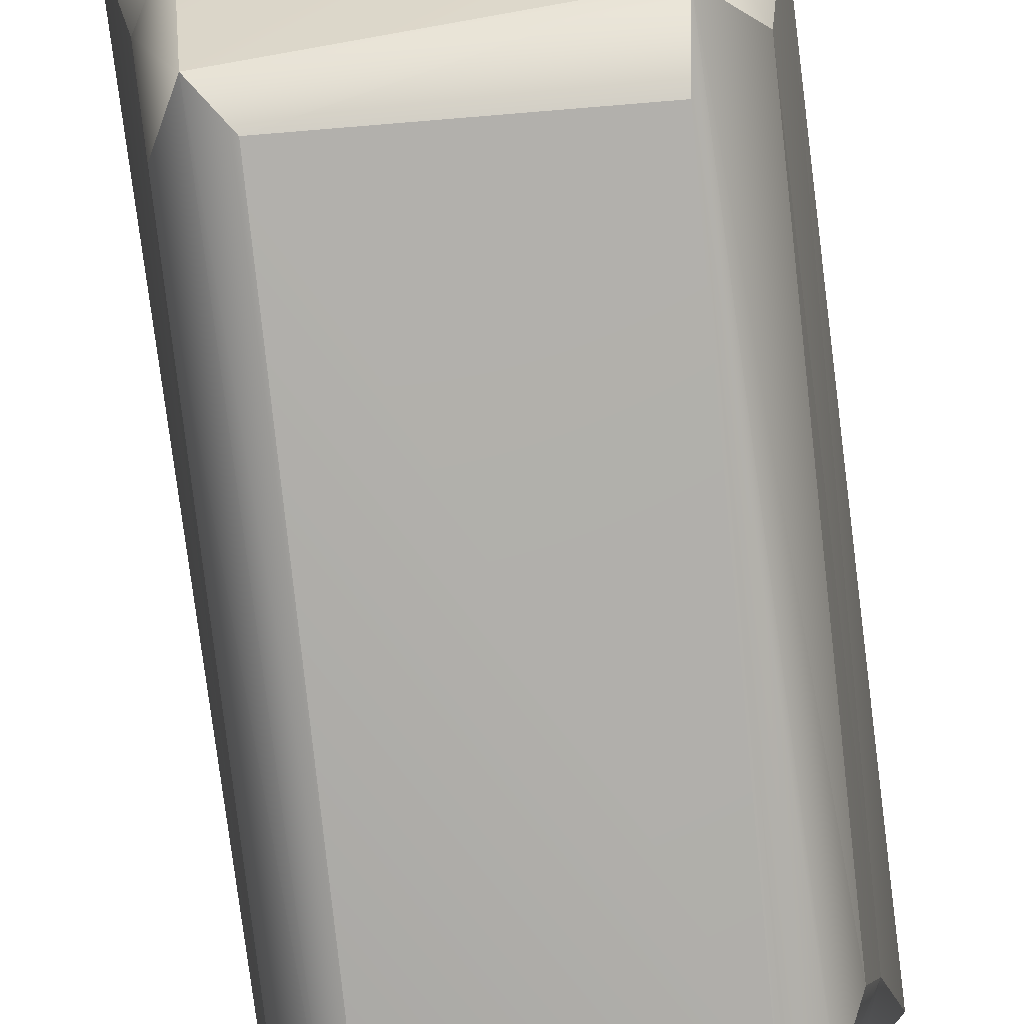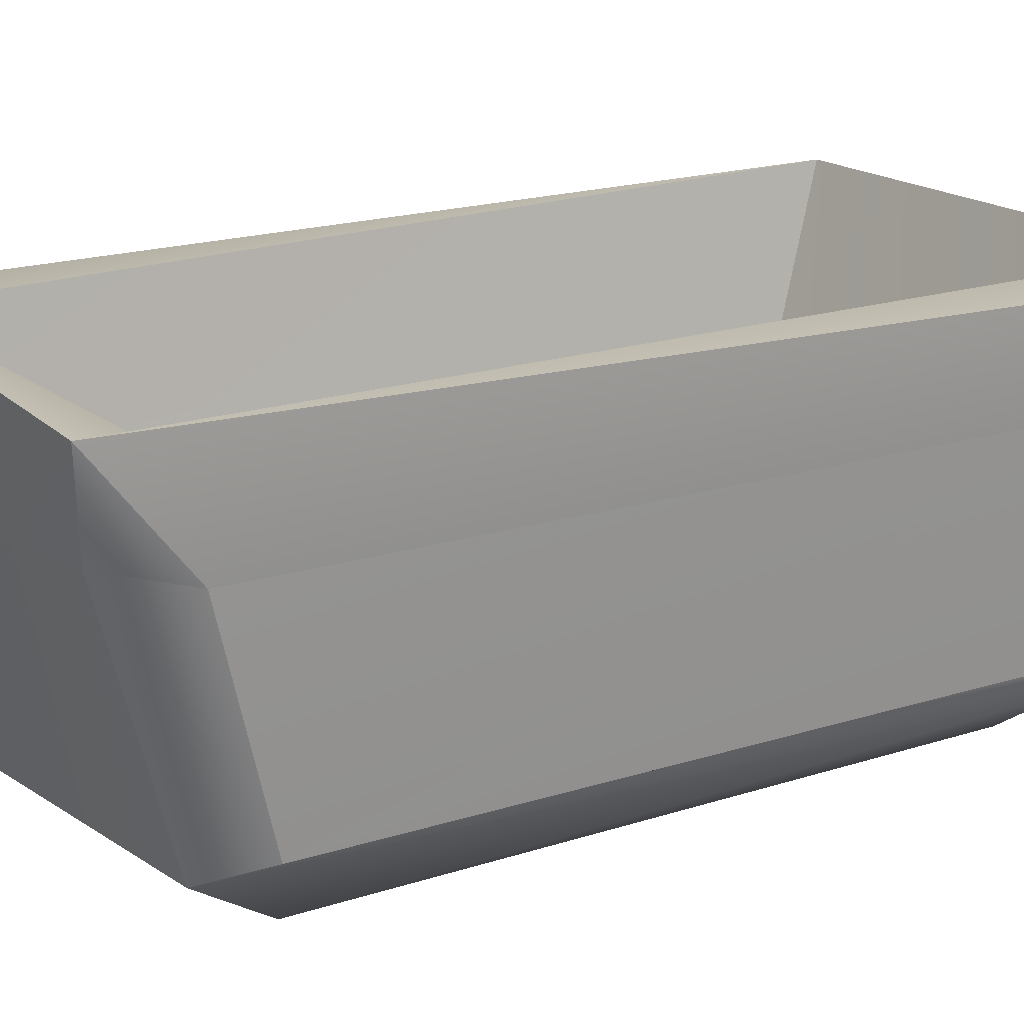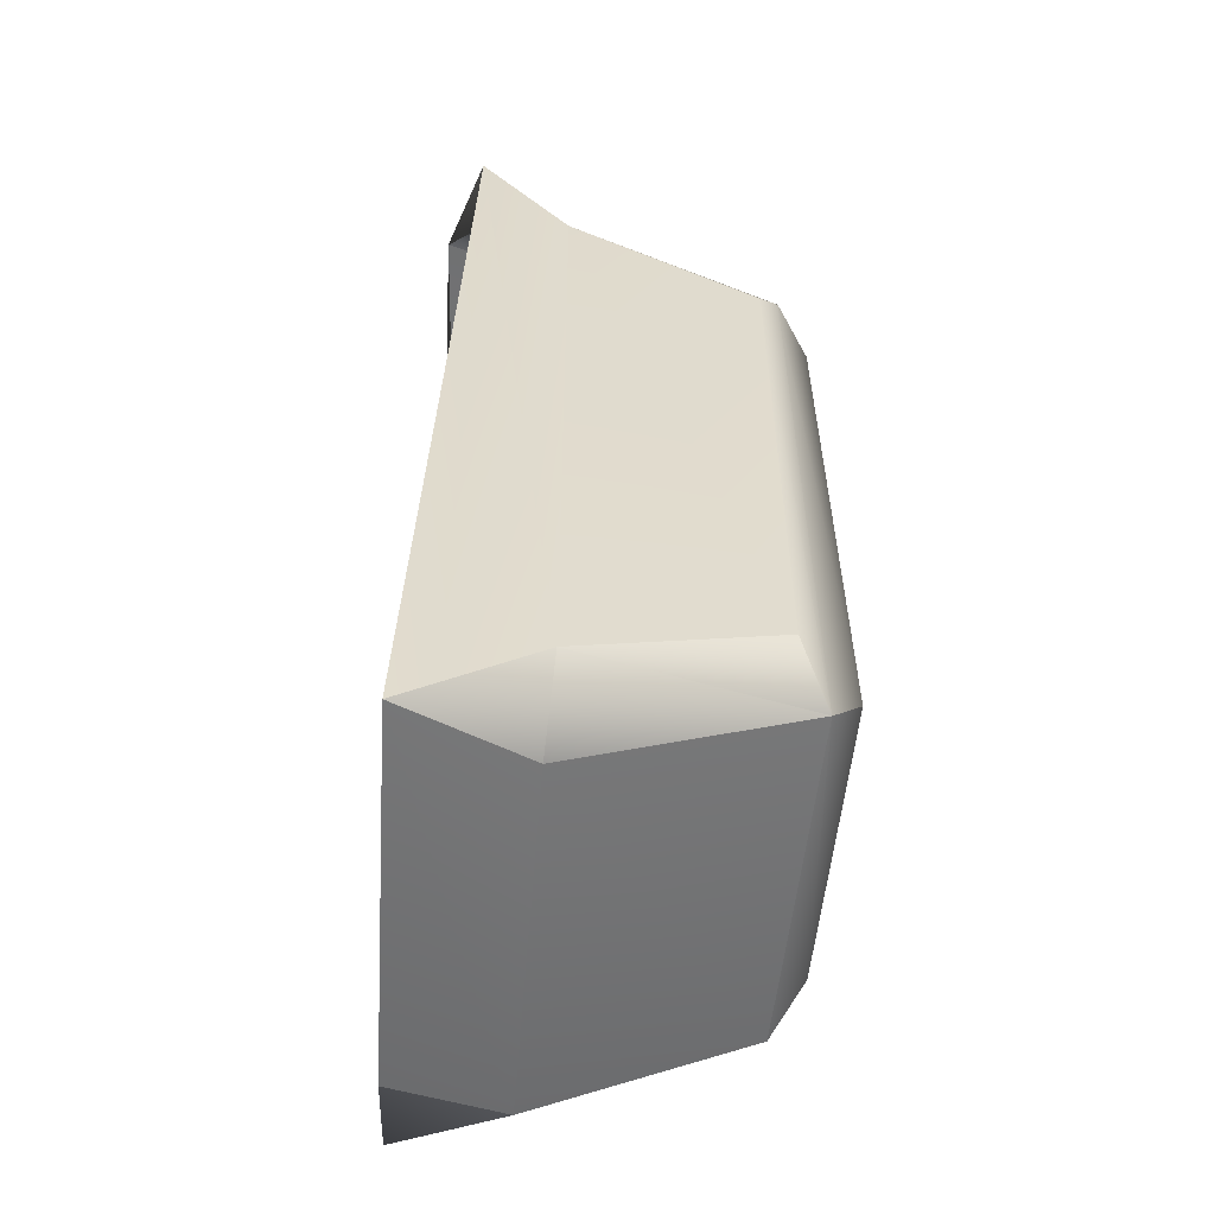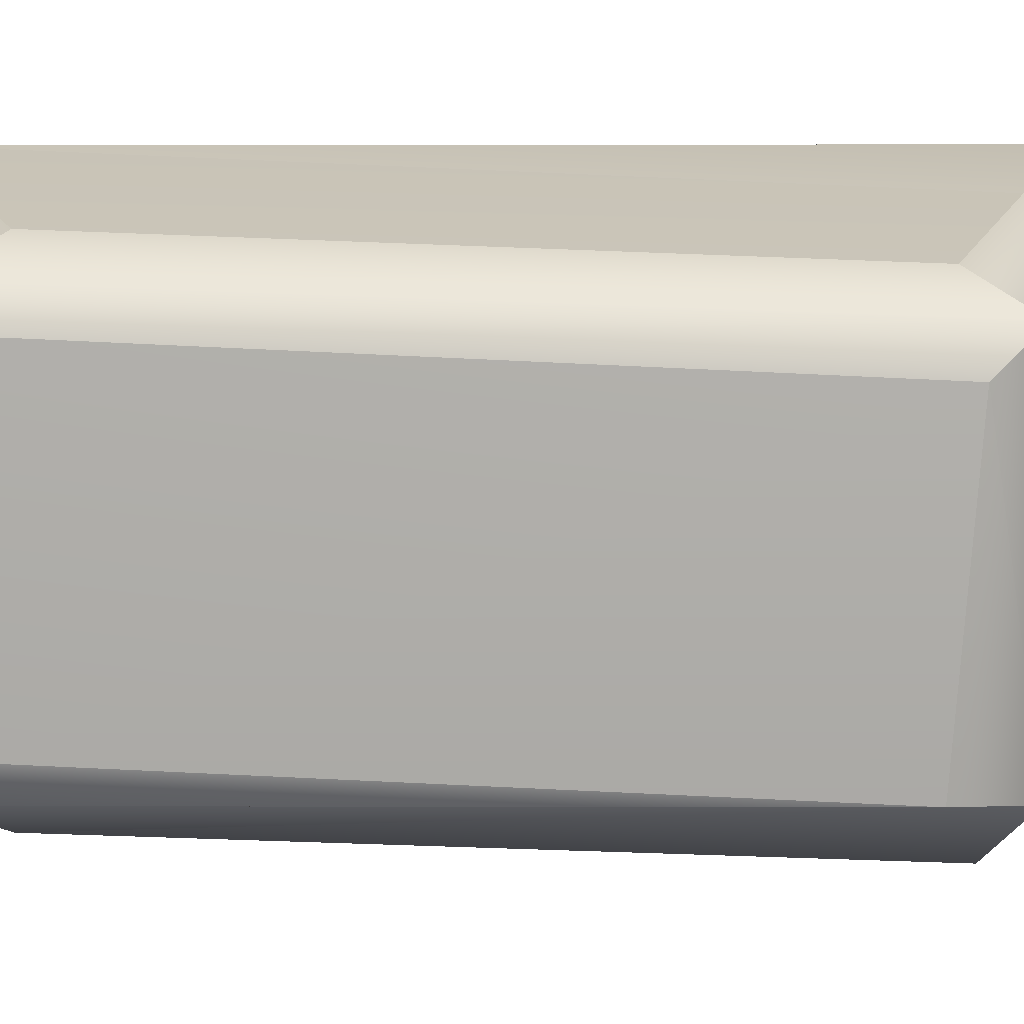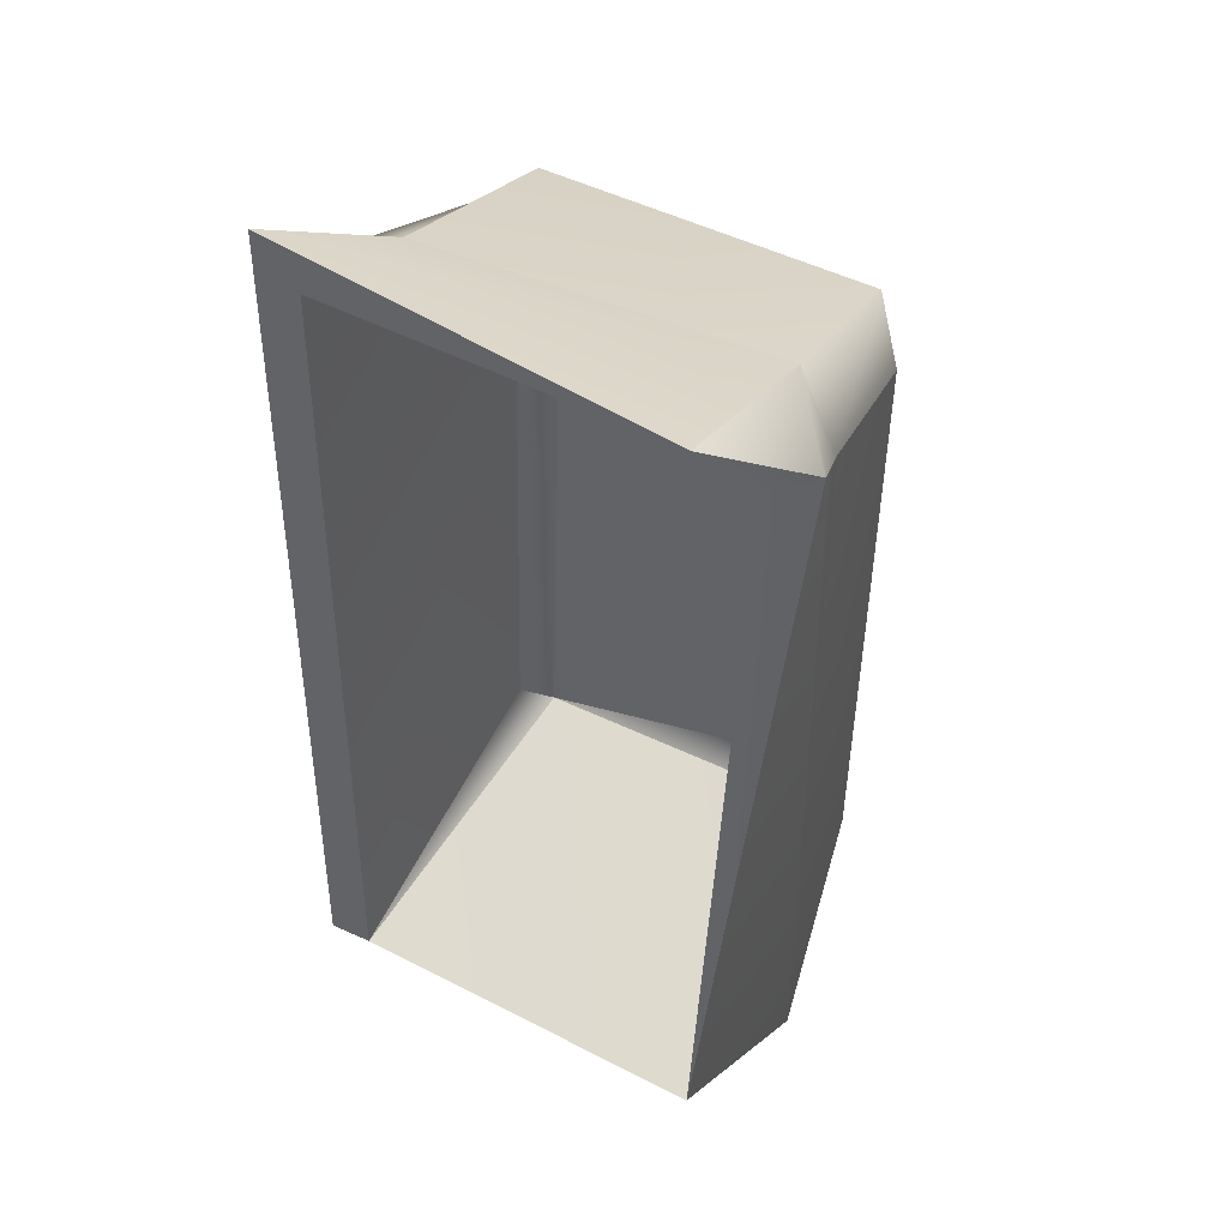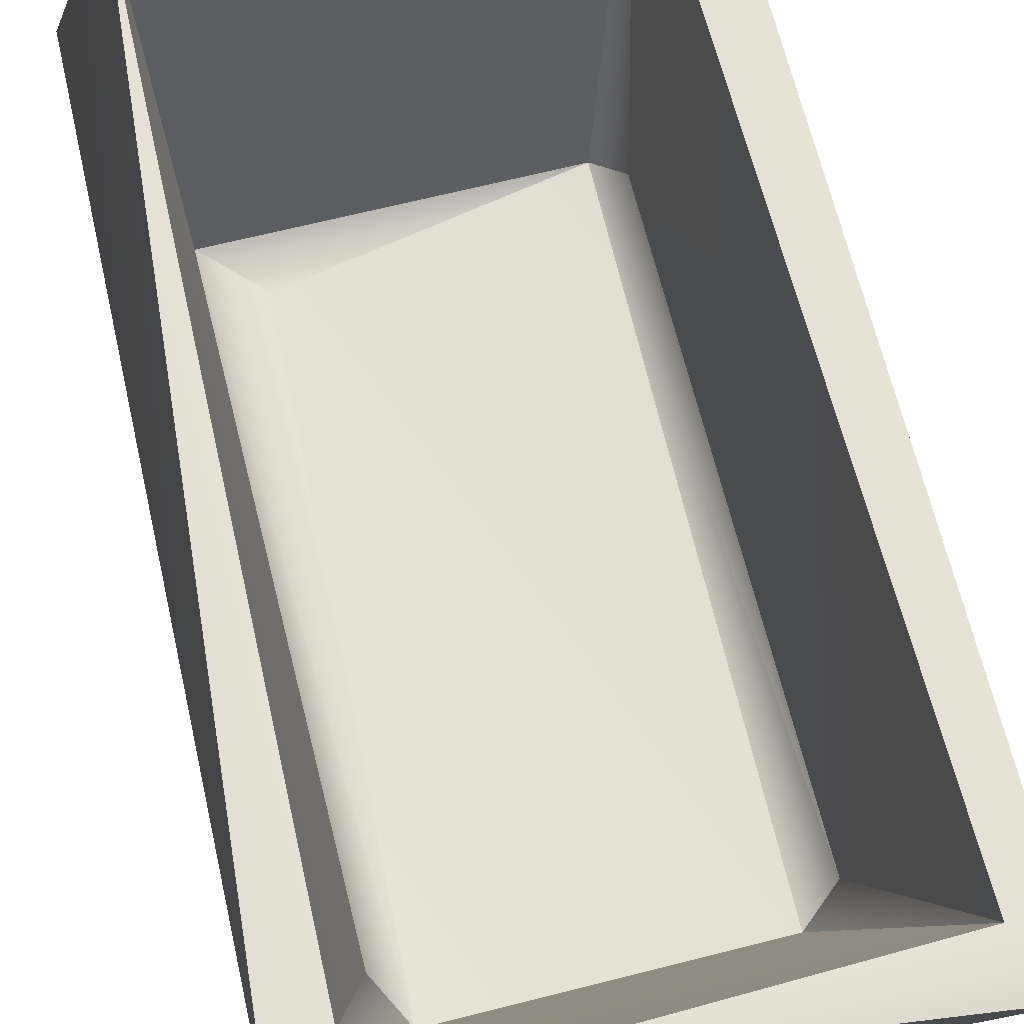
<metadata>
{"format":"obj","ext":"obj","renderer":"f3d","projection":"perspective","resolution":1024,"background":"white","views":[{"elev":-77.9,"azim":6.2,"up":"+Y"},{"elev":14.6,"azim":53.4,"up":"+Y"},{"elev":-57.5,"azim":-96.8,"up":"+Z"},{"elev":-77.3,"azim":-92.3,"up":"+Y"},{"elev":46.5,"azim":-152.6,"up":"+Z"},{"elev":65.0,"azim":-14.5,"up":"+Y"}]}
</metadata>
<code>
g SM_Pot_01_LOD3
v -0.05657 0.003665 -0.123
v -0.05888 0.003072 0.1216
v -0.04803 -0.007687 -0.1046
v -0.04803 -0.007687 -0.1046
v -0.05888 0.003072 0.1216
v -0.04687 -0.007994 0.1076
v -0.06842 0.01316 -0.1041
v -0.06919 0.01196 0.1022
v -0.05657 0.003665 -0.123
v -0.05657 0.003665 -0.123
v -0.06919 0.01196 0.1022
v -0.05888 0.003072 0.1216
v 0.06029 0.002316 -0.1202
v -0.05657 0.003665 -0.123
v 0.04652 -0.007994 -0.108
v -0.04803 -0.007687 -0.1046
v 0.04652 -0.007994 -0.108
v -0.05657 0.003665 -0.123
v -0.05657 0.003665 -0.123
v -0.07841 0.0776 -0.1365
v -0.06842 0.01316 -0.1041
v -0.07841 0.0776 -0.1365
v -0.05657 0.003665 -0.123
v -0.05346 0.07814 -0.1518
v 0.05117 0.005553 0.1288
v 0.06958 0.01359 -0.1027
v 0.06029 0.002316 -0.1202
v 0.06958 0.01359 -0.1027
v 0.05117 0.005553 0.1288
v 0.06801 0.01306 0.1161
v 0.04817 -0.007992 0.105
v 0.06029 0.002316 -0.1202
v 0.04652 -0.007994 -0.108
v 0.06029 0.002316 -0.1202
v 0.04817 -0.007992 0.105
v 0.05117 0.005553 0.1288
v 0.06958 0.01359 -0.1027
v 0.07855 0.0784 -0.126
v 0.06029 0.002316 -0.1202
v 0.0682 0.07368 -0.1503
v 0.06029 0.002316 -0.1202
v 0.07855 0.0784 -0.126
v -0.07752 0.07827 0.1262
v -0.05888 0.003072 0.1216
v -0.06919 0.01196 0.1022
v -0.06402 0.07466 0.15
v -0.05888 0.003072 0.1216
v -0.07752 0.07827 0.1262
v -0.05888 0.003072 0.1216
v 0.05117 0.005553 0.1288
v -0.04687 -0.007994 0.1076
v 0.04817 -0.007992 0.105
v -0.04687 -0.007994 0.1076
v 0.05117 0.005553 0.1288
v 0.05117 0.005553 0.1288
v 0.05302 0.07757 0.1513
v 0.06801 0.01306 0.1161
v 0.06801 0.01306 0.1161
v 0.05302 0.07757 0.1513
v 0.07783 0.07698 0.1379
v -0.05346 0.07814 -0.1518
v 0.06029 0.002316 -0.1202
v 0.0682 0.07368 -0.1503
v 0.06029 0.002316 -0.1202
v -0.05346 0.07814 -0.1518
v -0.05657 0.003665 -0.123
v 0.05117 0.005553 0.1288
v -0.05888 0.003072 0.1216
v 0.05302 0.07757 0.1513
v -0.05888 0.003072 0.1216
v -0.06402 0.07466 0.15
v 0.05302 0.07757 0.1513
v 0.07855 0.0784 -0.126
v 0.06801 0.01306 0.1161
v 0.07783 0.07698 0.1379
v 0.06801 0.01306 0.1161
v 0.07855 0.0784 -0.126
v 0.06958 0.01359 -0.1027
v -0.06842 0.01316 -0.1041
v -0.07752 0.07827 0.1262
v -0.06919 0.01196 0.1022
v -0.07752 0.07827 0.1262
v -0.06842 0.01316 -0.1041
v -0.07841 0.0776 -0.1365
v -0.04988 0.003527 0.1088
v -0.05628 0.009379 -0.1075
v -0.03935 0.002688 -0.09387
v -0.05628 0.009379 -0.1075
v -0.04988 0.003527 0.1088
v -0.05834 0.01732 0.09667
v 0.05141 0.00445 -0.1103
v -0.03935 0.002688 -0.09387
v -0.05628 0.009379 -0.1075
v 0.05644 0.01188 0.1007
v 0.05141 0.00445 -0.1103
v 0.05834 0.01732 -0.09667
v 0.05141 0.00445 -0.1103
v 0.05644 0.01188 0.1007
v 0.04552 0.002876 0.1087
v 0.0691 0.1116 -0.1427
v 0.05834 0.01732 -0.09667
v 0.05141 0.00445 -0.1103
v -0.06958 0.1083 0.1341
v -0.04988 0.003527 0.1088
v -0.05429 0.1192 0.1518
v -0.06958 0.1083 0.1341
v -0.05834 0.01732 0.09667
v -0.04988 0.003527 0.1088
v 0.06872 0.1058 0.1459
v 0.04552 0.002876 0.1087
v 0.05644 0.01188 0.1007
v 0.05141 0.00445 -0.1103
v -0.06059 0.1193 -0.1409
v 0.0691 0.1116 -0.1427
v -0.06059 0.1193 -0.1409
v 0.05141 0.00445 -0.1103
v -0.05628 0.009379 -0.1075
v -0.03935 0.002688 -0.09387
v 0.04552 0.002876 0.1087
v -0.04988 0.003527 0.1088
v 0.04552 0.002876 0.1087
v -0.03935 0.002688 -0.09387
v 0.05141 0.00445 -0.1103
v 0.0691 0.1116 -0.1427
v 0.05644 0.01188 0.1007
v 0.05834 0.01732 -0.09667
v 0.05644 0.01188 0.1007
v 0.0691 0.1116 -0.1427
v 0.06872 0.1058 0.1459
v -0.08679 0.1095 0.1486
v -0.06958 0.1083 0.1341
v -0.05429 0.1192 0.1518
v -0.05429 0.1192 0.1518
v 0.06872 0.1058 0.1459
v 0.07958 0.1105 0.1671
v 0.0691 0.1116 -0.1427
v 0.07958 0.1105 0.1671
v 0.06872 0.1058 0.1459
v 0.07958 0.1105 0.1671
v 0.0691 0.1116 -0.1427
v 0.08653 0.1086 -0.1478
v -0.06059 0.1193 -0.1409
v -0.06958 0.1083 0.1341
v -0.08679 0.1095 0.1486
v 0.07855 0.0784 -0.126
v 0.08653 0.1086 -0.1478
v 0.0682 0.07368 -0.1503
v 0.0691 0.1116 -0.1427
v 0.0682 0.07368 -0.1503
v 0.08653 0.1086 -0.1478
v -0.06059 0.1193 -0.1409
v 0.0682 0.07368 -0.1503
v 0.0691 0.1116 -0.1427
v 0.0682 0.07368 -0.1503
v -0.06059 0.1193 -0.1409
v -0.05346 0.07814 -0.1518
v -0.07841 0.0776 -0.1365
v -0.05346 0.07814 -0.1518
v -0.06059 0.1193 -0.1409
v -0.07841 0.0776 -0.1365
v -0.08679 0.1095 0.1486
v -0.07752 0.07827 0.1262
v -0.08679 0.1095 0.1486
v -0.07841 0.0776 -0.1365
v -0.06059 0.1193 -0.1409
v -0.08679 0.1095 0.1486
v -0.06402 0.07466 0.15
v -0.07752 0.07827 0.1262
v -0.05429 0.1192 0.1518
v -0.06402 0.07466 0.15
v -0.08679 0.1095 0.1486
v -0.06402 0.07466 0.15
v 0.07958 0.1105 0.1671
v 0.05302 0.07757 0.1513
v 0.07958 0.1105 0.1671
v -0.06402 0.07466 0.15
v -0.05429 0.1192 0.1518
v 0.05302 0.07757 0.1513
v 0.07958 0.1105 0.1671
v 0.07783 0.07698 0.1379
v 0.08653 0.1086 -0.1478
v 0.07783 0.07698 0.1379
v 0.07958 0.1105 0.1671
v 0.07783 0.07698 0.1379
v 0.08653 0.1086 -0.1478
v 0.07855 0.0784 -0.126
v -0.04803 -0.007687 -0.1046
v -0.04687 -0.007994 0.1076
v 0.04652 -0.007994 -0.108
v 0.04817 -0.007992 0.105
v 0.06872 0.1058 0.1459
v -0.05429 0.1192 0.1518
v -0.04988 0.003527 0.1088
v 0.04552 0.002876 0.1087
v -0.05628 0.009379 -0.1075
v -0.06958 0.1083 0.1341
v -0.06059 0.1193 -0.1409
v -0.05834 0.01732 0.09667
f 3 2 1
f 6 5 4
f 9 8 7
f 12 11 10
f 15 14 13
f 18 17 16
f 21 20 19
f 24 23 22
f 27 26 25
f 30 29 28
f 33 32 31
f 36 35 34
f 39 38 37
f 42 41 40
f 45 44 43
f 48 47 46
f 51 50 49
f 54 53 52
f 57 56 55
f 60 59 58
f 63 62 61
f 66 65 64
f 69 68 67
f 72 71 70
f 75 74 73
f 78 77 76
f 81 80 79
f 84 83 82
f 87 86 85
f 90 89 88
f 93 92 91
f 96 95 94
f 99 98 97
f 102 101 100
f 105 104 103
f 108 107 106
f 111 110 109
f 114 113 112
f 117 116 115
f 120 119 118
f 123 122 121
f 126 125 124
f 129 128 127
f 132 131 130
f 135 134 133
f 138 137 136
f 141 140 139
f 144 143 142
f 147 146 145
f 150 149 148
f 153 152 151
f 156 155 154
f 159 158 157
f 162 161 160
f 165 164 163
f 168 167 166
f 171 170 169
f 174 173 172
f 177 176 175
f 180 179 178
f 183 182 181
f 186 185 184
f 189 188 187
f 190 188 189
f 193 192 191
f 194 193 191
f 197 196 195
f 198 195 196

</code>
